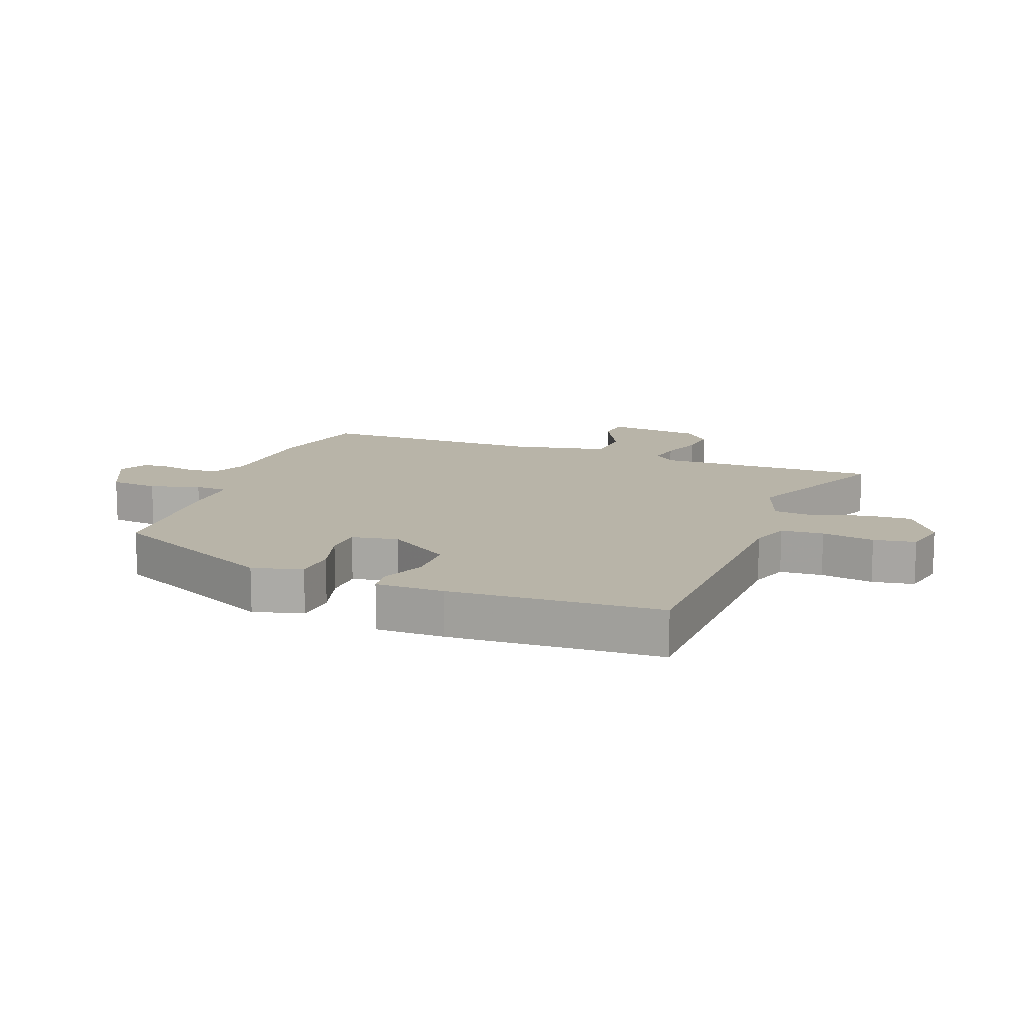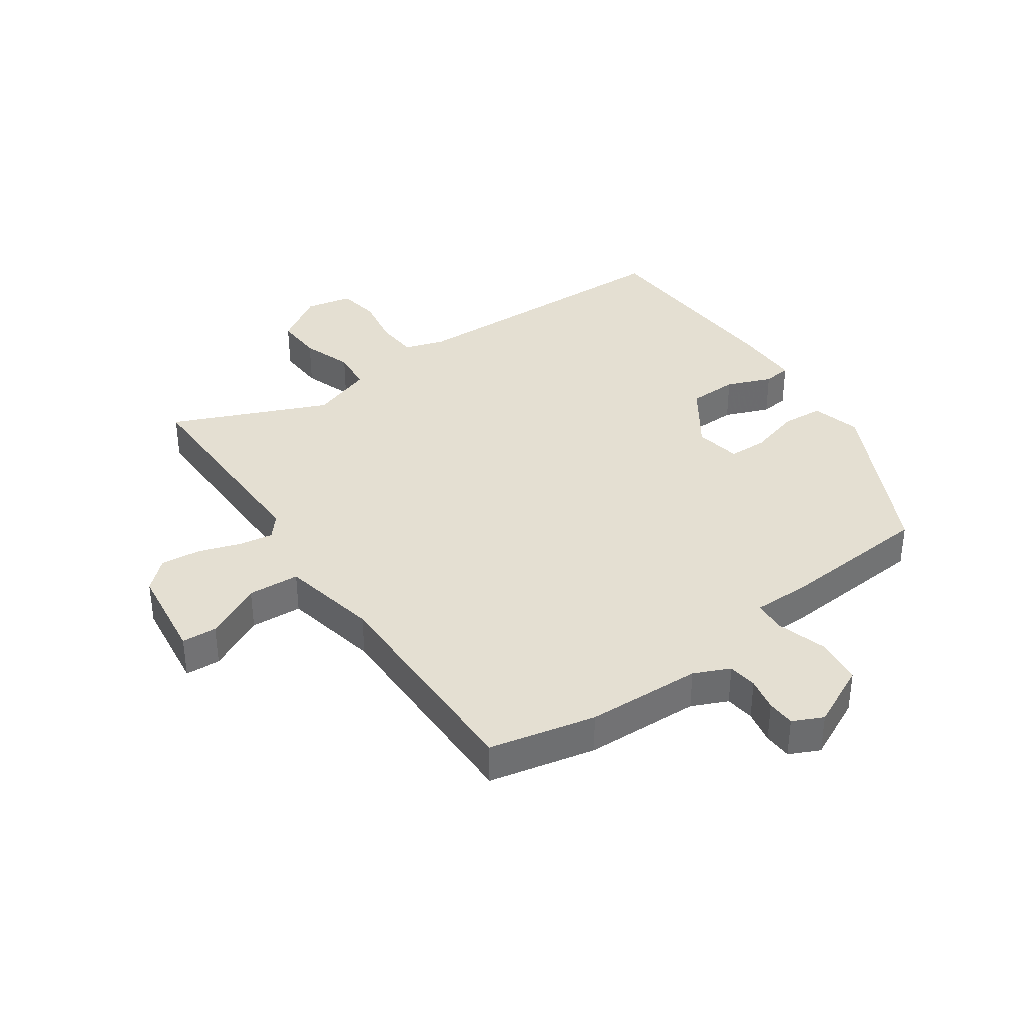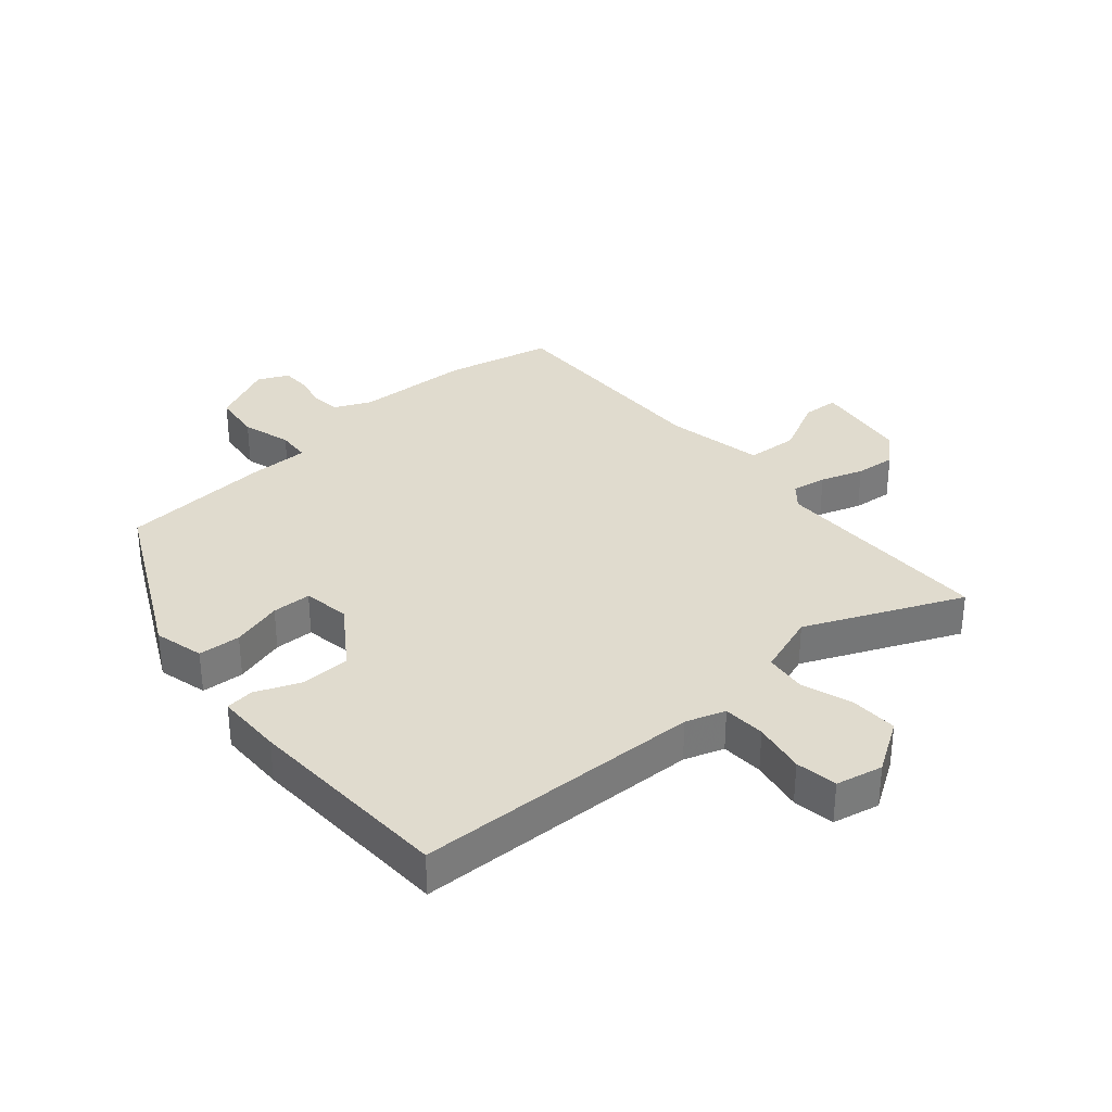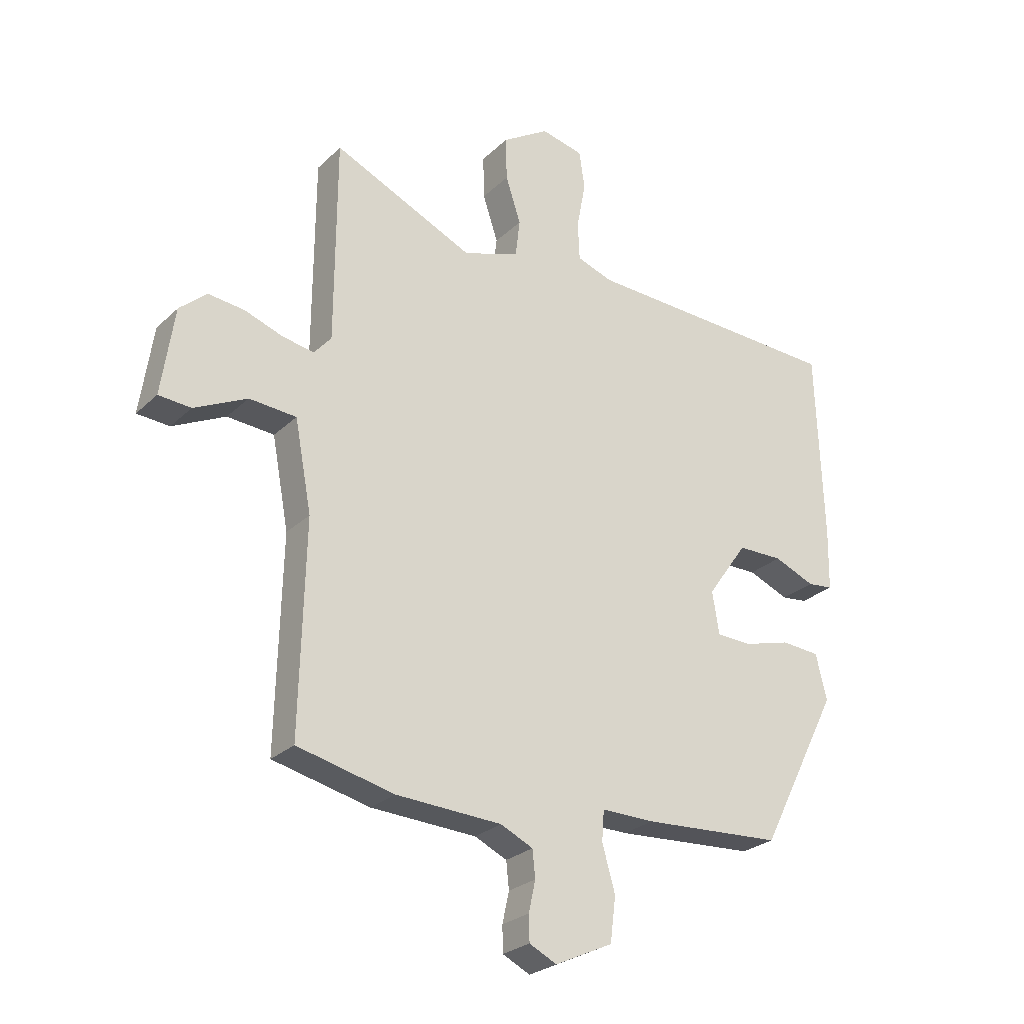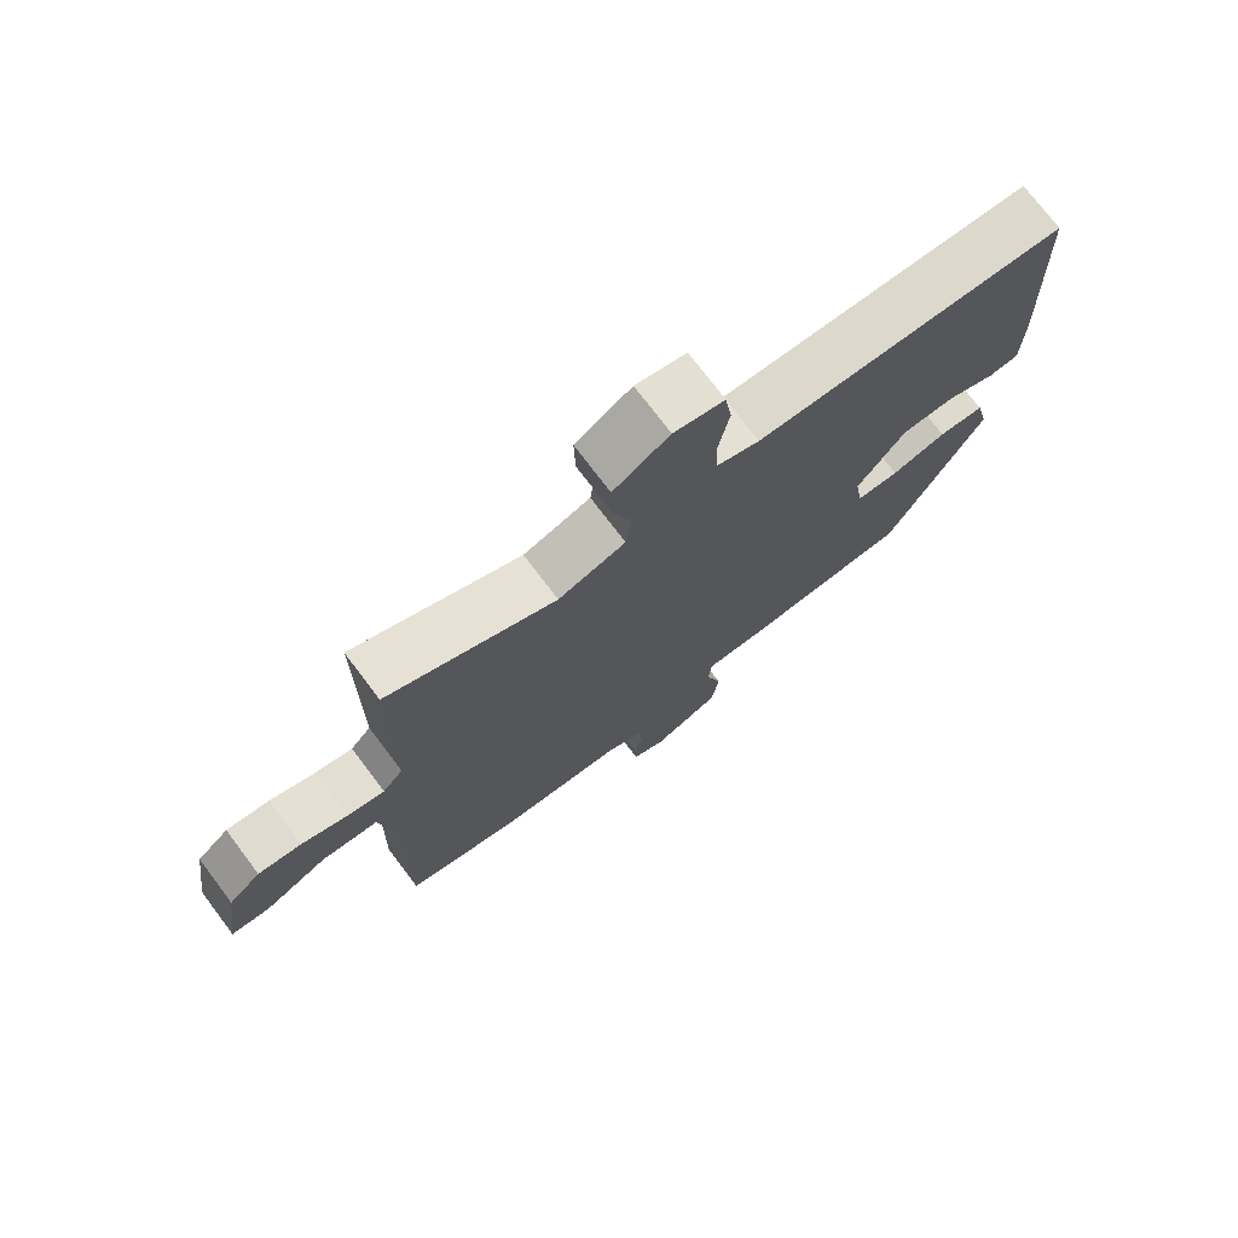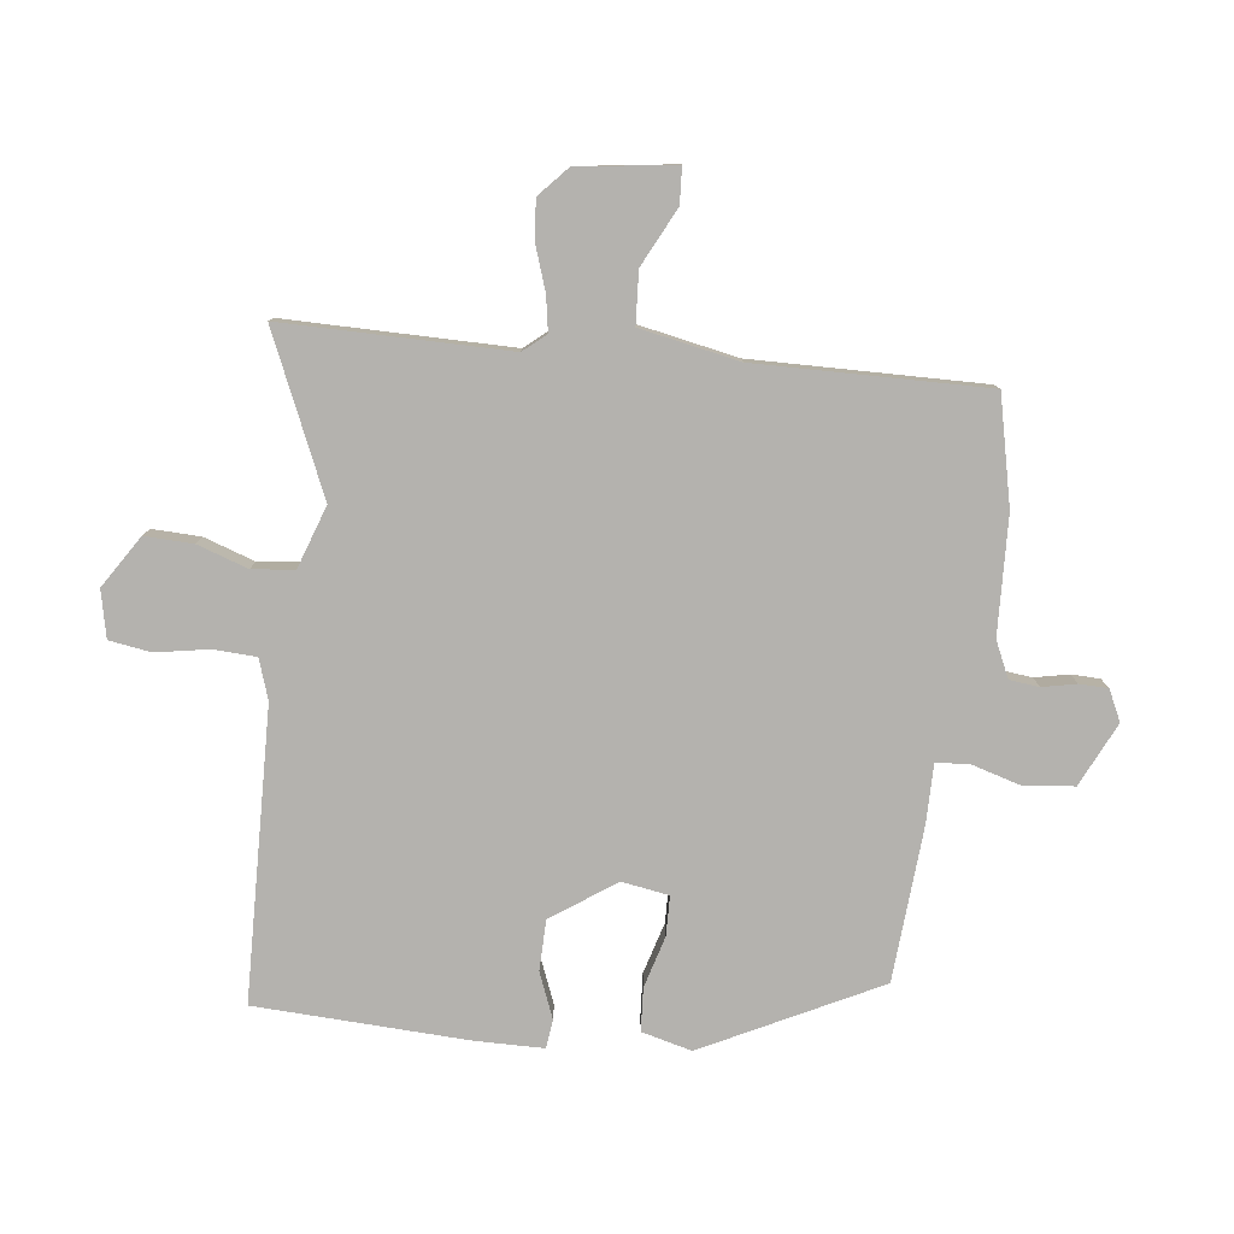
<metadata>
{"format":"obj","ext":"obj","renderer":"f3d","projection":"perspective","resolution":1024,"background":"white","views":[{"elev":13.0,"azim":-70.1,"up":"+Y"},{"elev":36.9,"azim":144.2,"up":"+Y"},{"elev":33.4,"azim":-41.3,"up":"+Y"},{"elev":-26.3,"azim":145.2,"up":"+Z"},{"elev":74.3,"azim":142.9,"up":"+Z"},{"elev":-79.7,"azim":82.7,"up":"+Y"}]}
</metadata>
<code>
v -0.502 0.07 0.492
v -0.034 0.07 0.509
v 0.03 0.07 0.531
v 0.033 0.07 0.6
v 0.017 0.07 0.685
v 0.027 0.07 0.753
v 0.103 0.07 0.77
v 0.187 0.07 0.717
v 0.185 0.07 0.639
v 0.158 0.07 0.557
v 0.166 0.07 0.489
v 0.267 0.07 0.455
v 0.519 0.07 0.568
v 0.521 0.07 0.204
v 0.552 0.07 0.168
v 0.608 0.07 0.178
v 0.677 0.07 0.202
v 0.742 0.07 0.209
v 0.79 0.07 0.166
v 0.813 0.07 0.009
v 0.755 0.07 0.005
v 0.661 0.07 0.051
v 0.577 0.07 0.045
v 0.547 0.07 -0.115
v 0.556 0.07 -0.487
v 0.383 0.07 -0.527
v 0.194 0.07 -0.536
v 0.136 0.07 -0.563
v 0.131 0.07 -0.611
v 0.143 0.07 -0.666
v 0.142 0.07 -0.712
v 0.093 0.07 -0.736
v -0.01 0.07 -0.688
v -0.02 0.07 -0.609
v 0.003 0.07 -0.528
v -0.001 0.07 -0.474
v -0.096 0.07 -0.475
v -0.345 0.07 -0.459
v -0.488 0.07 -0.179
v -0.468 0.07 -0.098
v -0.399 0.07 -0.093
v -0.316 0.07 -0.116
v -0.252 0.07 -0.114
v -0.24 0.07 -0.038
v -0.312 0.07 0.064
v -0.393 0.07 0.065
v -0.466 0.07 0.035
v -0.512 0.07 0.04
v -0.514 0.07 0.15
v -0.502 0 0.492
v -0.034 0 0.509
v 0.03 0 0.531
v 0.033 0 0.6
v 0.017 0 0.685
v 0.027 0 0.753
v 0.103 0 0.77
v 0.187 0 0.717
v 0.185 0 0.639
v 0.158 0 0.557
v 0.166 0 0.489
v 0.267 0 0.455
v 0.519 0 0.568
v 0.521 0 0.204
v 0.552 0 0.168
v 0.608 0 0.178
v 0.677 0 0.202
v 0.742 0 0.209
v 0.79 0 0.166
v 0.813 0 0.009
v 0.755 0 0.005
v 0.661 0 0.051
v 0.577 0 0.045
v 0.547 0 -0.115
v 0.556 0 -0.487
v 0.383 0 -0.527
v 0.194 0 -0.536
v 0.136 0 -0.563
v 0.131 0 -0.611
v 0.143 0 -0.666
v 0.142 0 -0.712
v 0.093 0 -0.736
v -0.01 0 -0.688
v -0.02 0 -0.609
v 0.003 0 -0.528
v -0.001 0 -0.474
v -0.096 0 -0.475
v -0.345 0 -0.459
v -0.488 0 -0.179
v -0.468 0 -0.098
v -0.399 0 -0.093
v -0.316 0 -0.116
v -0.252 0 -0.114
v -0.24 0 -0.038
v -0.312 0 0.064
v -0.393 0 0.065
v -0.466 0 0.035
v -0.512 0 0.04
v -0.514 0 0.15
f 49 1 2
f 48 49 2
f 47 48 2
f 46 47 2
f 45 46 2 3
f 44 45 3
f 43 44 3
f 40 41 42
f 39 40 42
f 38 39 42
f 37 38 42
f 36 37 42
f 36 42 43
f 33 34 35
f 32 33 35
f 31 32 35
f 30 31 35
f 29 30 35
f 28 29 35 36
f 36 43 3
f 28 36 3
f 27 28 3
f 27 3 4
f 26 27 4
f 25 26 4
f 24 25 4
f 20 21 22
f 19 20 22
f 18 19 22
f 17 18 22
f 16 17 22
f 15 16 22 23
f 14 15 23 24
f 12 13 14
f 11 12 14 24
f 8 9 10
f 7 8 10
f 6 7 10
f 5 6 10
f 4 5 10
f 4 10 11
f 4 11 24
f 51 50 98
f 51 98 97
f 51 97 96
f 51 96 95
f 52 51 95 94
f 52 94 93
f 52 93 92
f 91 90 89
f 91 89 88
f 91 88 87
f 91 87 86
f 91 86 85
f 92 91 85
f 84 83 82
f 84 82 81
f 84 81 80
f 84 80 79
f 84 79 78
f 85 84 78 77
f 52 92 85
f 52 85 77
f 52 77 76
f 53 52 76
f 53 76 75
f 53 75 74
f 53 74 73
f 71 70 69
f 71 69 68
f 71 68 67
f 71 67 66
f 71 66 65
f 72 71 65 64
f 73 72 64 63
f 63 62 61
f 73 63 61 60
f 59 58 57
f 59 57 56
f 59 56 55
f 59 55 54
f 59 54 53
f 60 59 53
f 73 60 53
f 1 50 51 2
f 2 51 52 3
f 3 52 53 4
f 4 53 54 5
f 5 54 55 6
f 6 55 56 7
f 7 56 57 8
f 8 57 58 9
f 9 58 59 10
f 10 59 60 11
f 11 60 61 12
f 12 61 62 13
f 13 62 63 14
f 14 63 64 15
f 15 64 65 16
f 16 65 66 17
f 17 66 67 18
f 18 67 68 19
f 19 68 69 20
f 20 69 70 21
f 21 70 71 22
f 22 71 72 23
f 23 72 73 24
f 24 73 74 25
f 25 74 75 26
f 26 75 76 27
f 27 76 77 28
f 28 77 78 29
f 29 78 79 30
f 30 79 80 31
f 31 80 81 32
f 32 81 82 33
f 33 82 83 34
f 34 83 84 35
f 35 84 85 36
f 36 85 86 37
f 37 86 87 38
f 38 87 88 39
f 39 88 89 40
f 40 89 90 41
f 41 90 91 42
f 42 91 92 43
f 43 92 93 44
f 44 93 94 45
f 45 94 95 46
f 46 95 96 47
f 47 96 97 48
f 48 97 98 49
f 49 98 50 1

</code>
